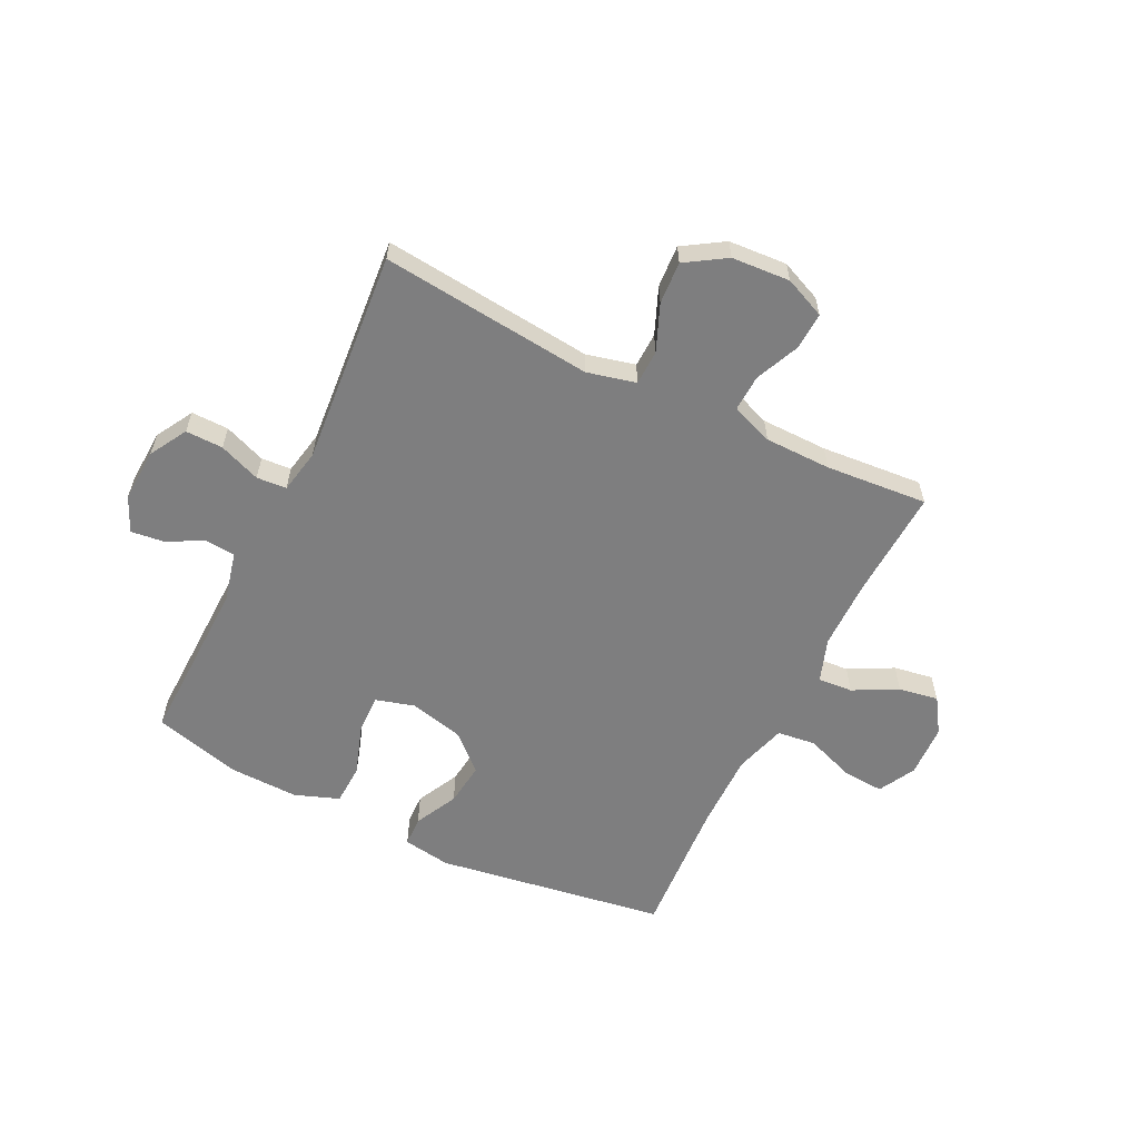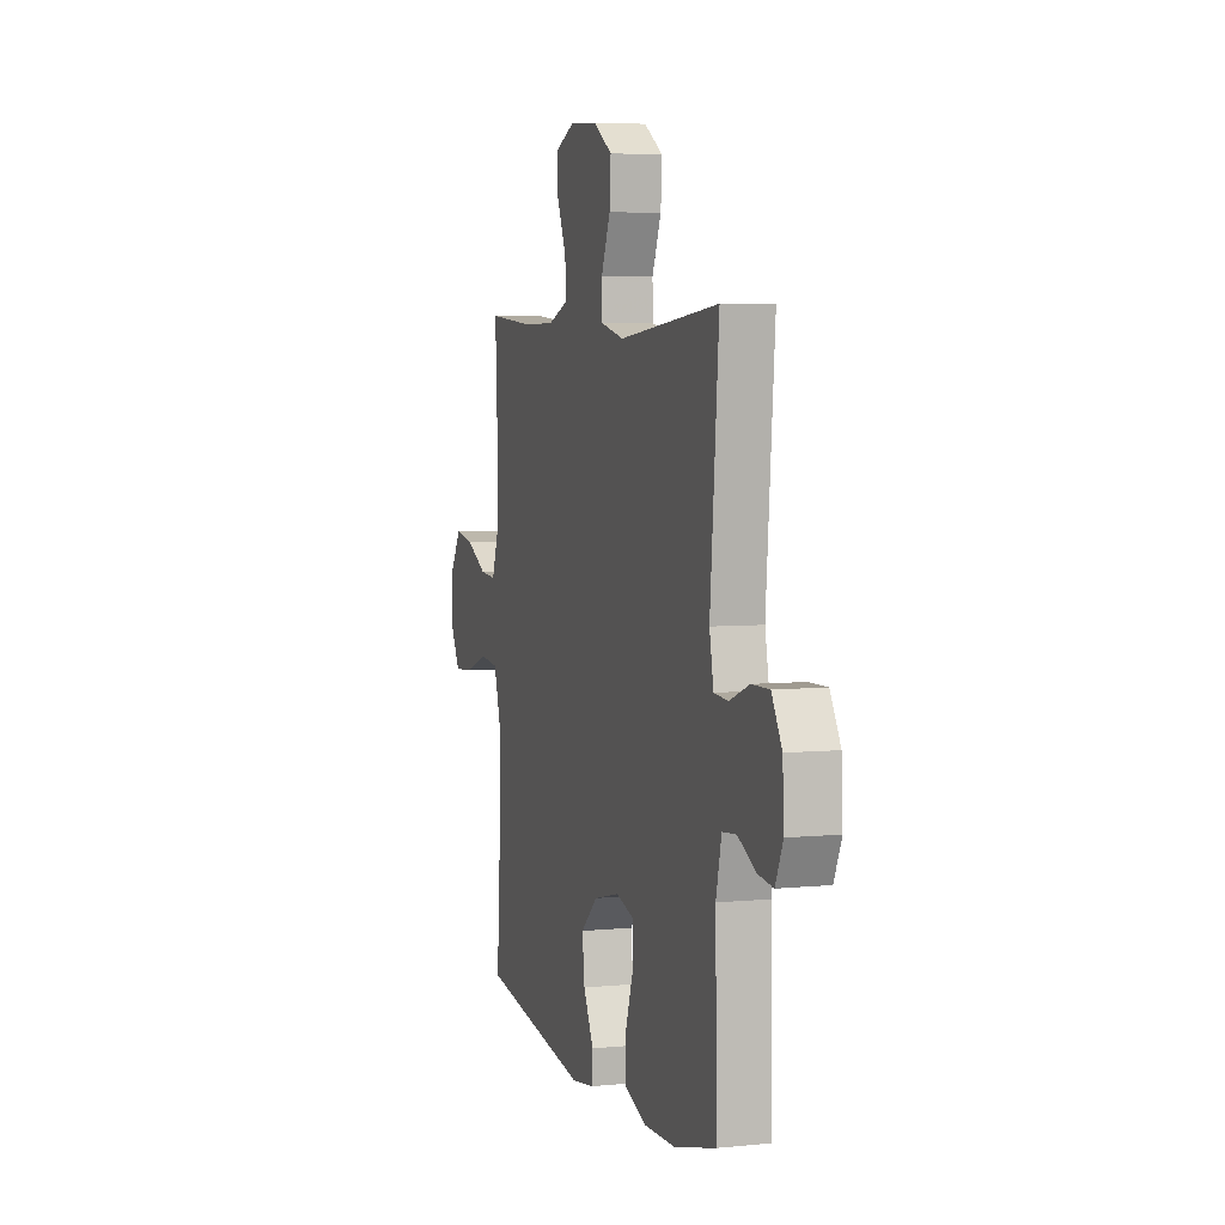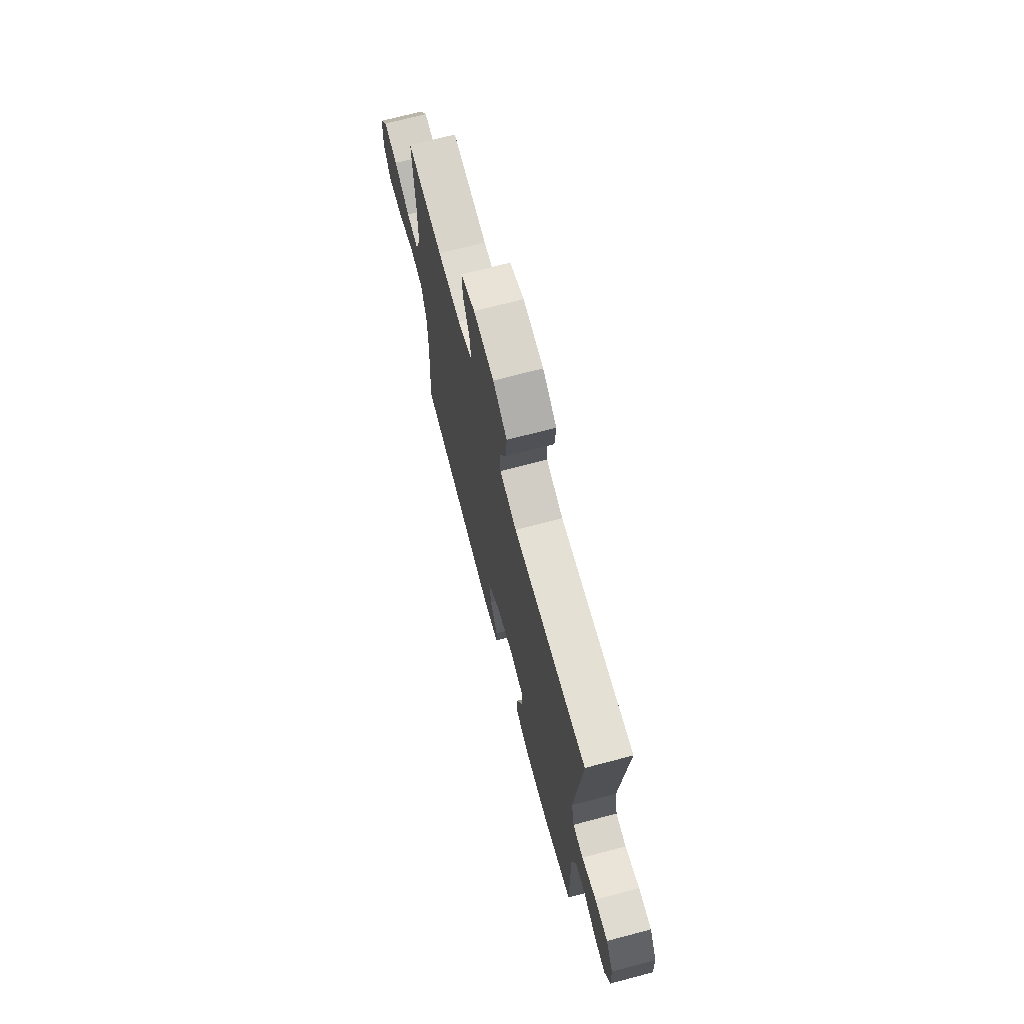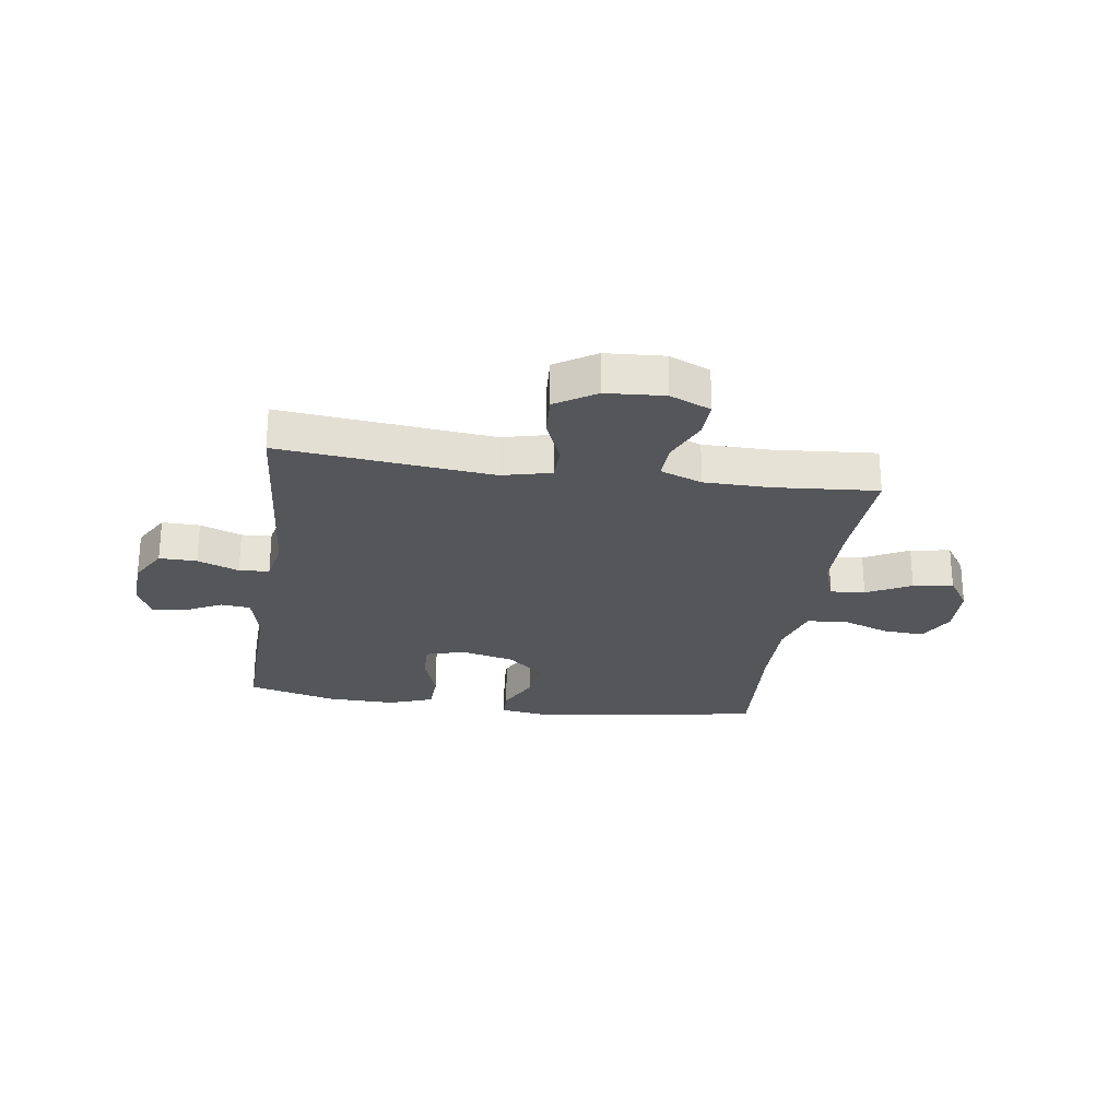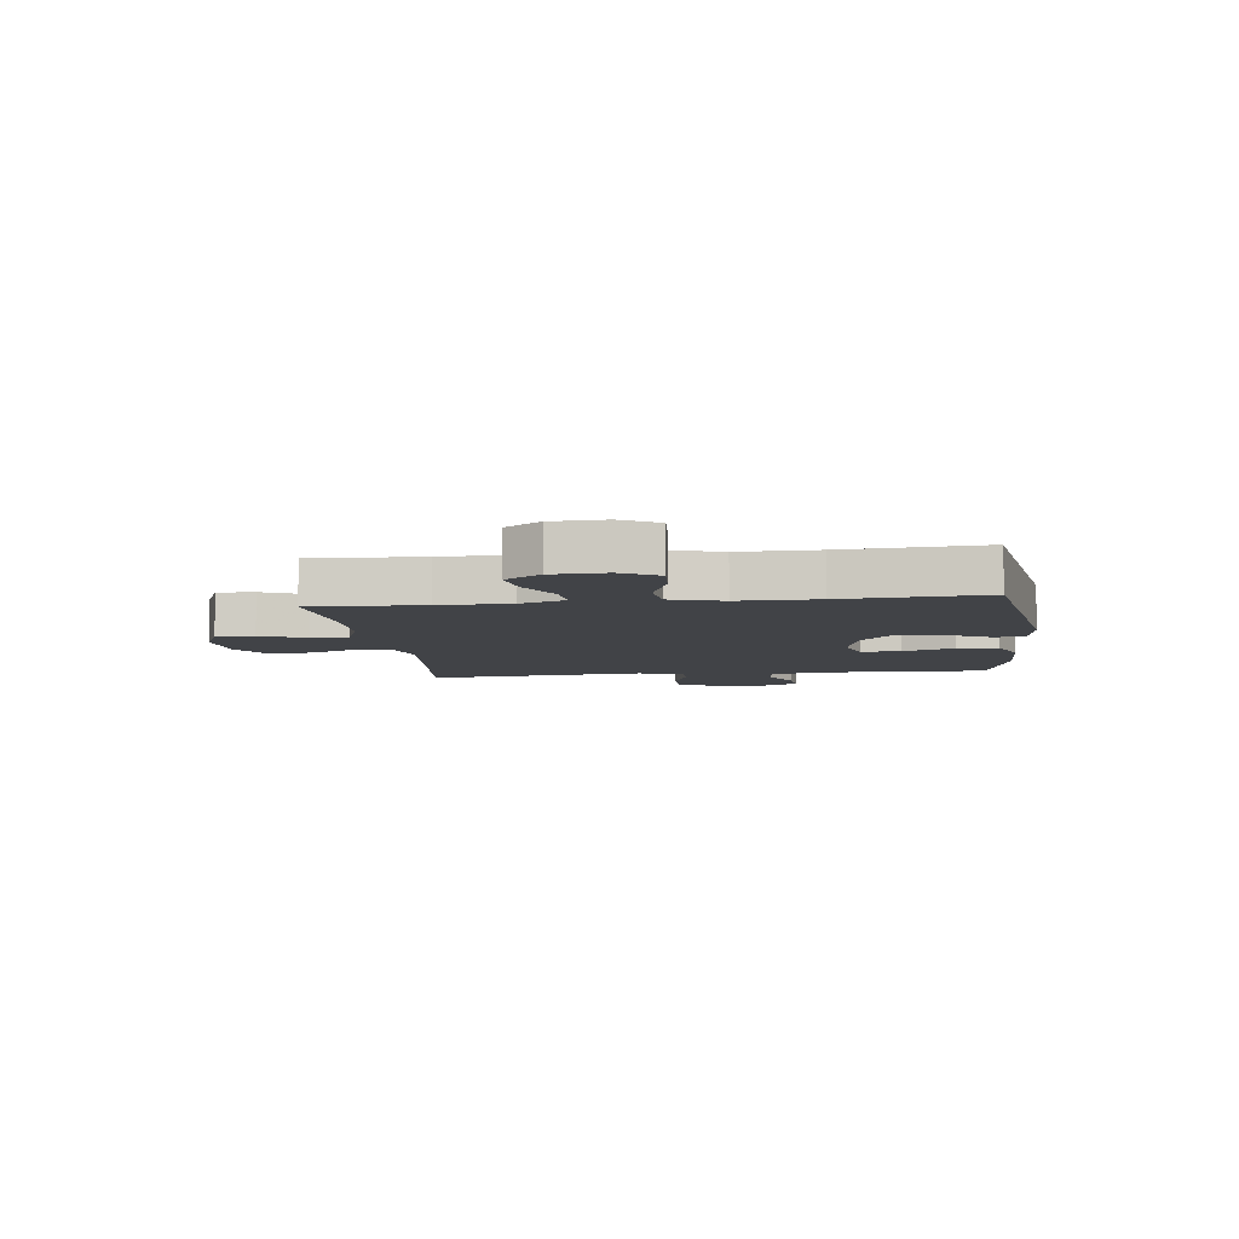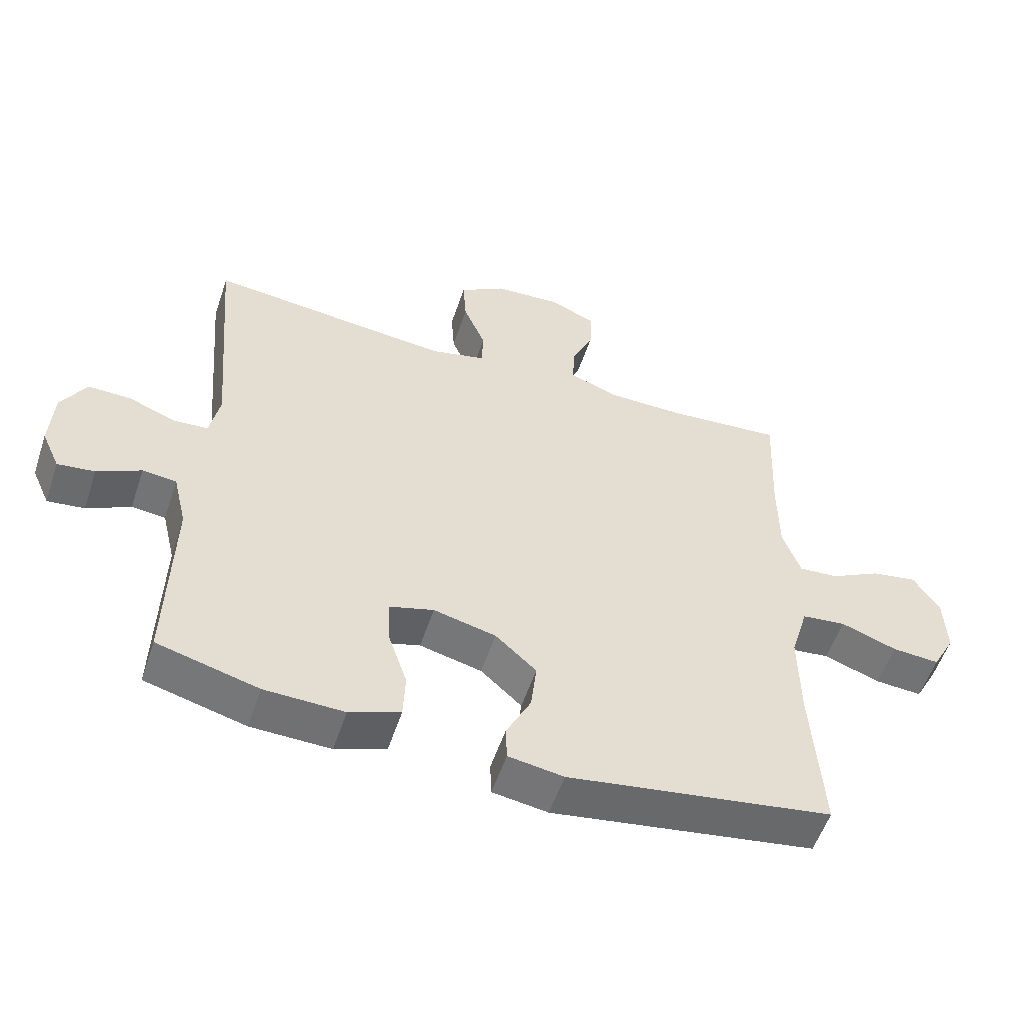
<metadata>
{"format":"obj","ext":"obj","renderer":"f3d","projection":"perspective","resolution":1024,"background":"white","views":[{"elev":-59.5,"azim":-26.3,"up":"+Y"},{"elev":5.1,"azim":-107.4,"up":"+Z"},{"elev":70.6,"azim":-104.8,"up":"+Z"},{"elev":-25.7,"azim":-8.4,"up":"+Y"},{"elev":-7.3,"azim":97.1,"up":"+Y"},{"elev":-55.0,"azim":-18.4,"up":"+Z"}]}
</metadata>
<code>
v -0.5 0.07 -0.5
v -0.493 0.07 -0.205
v -0.514 0.07 -0.117
v -0.566 0.07 -0.112
v -0.633 0.07 -0.146
v -0.69 0.07 -0.153
v -0.718 0.07 -0.091
v -0.713 0.07 0.003
v -0.675 0.07 0.069
v -0.609 0.07 0.068
v -0.536 0.07 0.04
v -0.483 0.07 0.044
v -0.468 0.07 0.121
v -0.5 0.07 0.5
v -0.126 0.07 0.462
v -0.04 0.07 0.483
v -0.038 0.07 0.544
v -0.072 0.07 0.626
v -0.077 0.07 0.701
v -0.006 0.07 0.746
v 0.097 0.07 0.753
v 0.169 0.07 0.722
v 0.166 0.07 0.656
v 0.132 0.07 0.578
v 0.129 0.07 0.514
v 0.203 0.07 0.486
v 0.32 0.07 0.485
v 0.5 0.07 0.5
v 0.491 0.07 0.307
v 0.492 0.07 0.183
v 0.519 0.07 0.106
v 0.58 0.07 0.111
v 0.658 0.07 0.152
v 0.728 0.07 0.164
v 0.768 0.07 0.103
v 0.772 0.07 0.01
v 0.737 0.07 -0.055
v 0.664 0.07 -0.05
v 0.578 0.07 -0.019
v 0.51 0.07 -0.027
v 0.483 0.07 -0.118
v 0.484 0.07 -0.255
v 0.5 0.07 -0.5
v 0.093 0.07 -0.564
v 0.008 0.07 -0.551
v 0.006 0.07 -0.498
v 0.044 0.07 -0.422
v 0.053 0.07 -0.345
v -0.01 0.07 -0.288
v -0.106 0.07 -0.265
v -0.174 0.07 -0.285
v -0.172 0.07 -0.354
v -0.142 0.07 -0.443
v -0.145 0.07 -0.515
v -0.223 0.07 -0.544
v -0.345 0.07 -0.541
v -0.5 0 -0.5
v -0.493 0 -0.205
v -0.514 0 -0.117
v -0.566 0 -0.112
v -0.633 0 -0.146
v -0.69 0 -0.153
v -0.718 0 -0.091
v -0.713 0 0.003
v -0.675 0 0.069
v -0.609 0 0.068
v -0.536 0 0.04
v -0.483 0 0.044
v -0.468 0 0.121
v -0.5 0 0.5
v -0.126 0 0.462
v -0.04 0 0.483
v -0.038 0 0.544
v -0.072 0 0.626
v -0.077 0 0.701
v -0.006 0 0.746
v 0.097 0 0.753
v 0.169 0 0.722
v 0.166 0 0.656
v 0.132 0 0.578
v 0.129 0 0.514
v 0.203 0 0.486
v 0.32 0 0.485
v 0.5 0 0.5
v 0.491 0 0.307
v 0.492 0 0.183
v 0.519 0 0.106
v 0.58 0 0.111
v 0.658 0 0.152
v 0.728 0 0.164
v 0.768 0 0.103
v 0.772 0 0.01
v 0.737 0 -0.055
v 0.664 0 -0.05
v 0.578 0 -0.019
v 0.51 0 -0.027
v 0.483 0 -0.118
v 0.484 0 -0.255
v 0.5 0 -0.5
v 0.093 0 -0.564
v 0.008 0 -0.551
v 0.006 0 -0.498
v 0.044 0 -0.422
v 0.053 0 -0.345
v -0.01 0 -0.288
v -0.106 0 -0.265
v -0.174 0 -0.285
v -0.172 0 -0.354
v -0.142 0 -0.443
v -0.145 0 -0.515
v -0.223 0 -0.544
v -0.345 0 -0.541
f 55 56 1 2
f 52 53 54 55
f 51 52 55 2
f 50 51 2 3
f 49 50 3
f 44 45 46 47
f 42 43 44 47
f 41 42 47 48
f 40 41 48 49
f 36 37 38 39
f 36 39 40
f 35 36 40
f 32 33 34 35
f 31 32 35 40
f 30 31 40 49
f 27 28 29
f 26 27 29 30
f 25 26 30 49
f 21 22 23 24
f 17 18 19 20
f 16 17 20 21
f 13 14 15
f 12 13 15 16
f 8 9 10 11
f 8 11 12
f 7 8 12
f 4 5 6 7
f 3 4 7 12
f 49 3 12 16
f 24 25 49
f 16 21 24 49
f 58 57 112 111
f 111 110 109 108
f 58 111 108 107
f 59 58 107 106
f 59 106 105
f 103 102 101 100
f 103 100 99 98
f 104 103 98 97
f 105 104 97 96
f 95 94 93 92
f 96 95 92
f 96 92 91
f 91 90 89 88
f 96 91 88 87
f 105 96 87 86
f 85 84 83
f 86 85 83 82
f 105 86 82 81
f 80 79 78 77
f 76 75 74 73
f 77 76 73 72
f 71 70 69
f 72 71 69 68
f 67 66 65 64
f 68 67 64
f 68 64 63
f 63 62 61 60
f 68 63 60 59
f 72 68 59 105
f 105 81 80
f 105 80 77 72
f 1 57 58 2
f 2 58 59 3
f 3 59 60 4
f 4 60 61 5
f 5 61 62 6
f 6 62 63 7
f 7 63 64 8
f 8 64 65 9
f 9 65 66 10
f 10 66 67 11
f 11 67 68 12
f 12 68 69 13
f 13 69 70 14
f 14 70 71 15
f 15 71 72 16
f 16 72 73 17
f 17 73 74 18
f 18 74 75 19
f 19 75 76 20
f 20 76 77 21
f 21 77 78 22
f 22 78 79 23
f 23 79 80 24
f 24 80 81 25
f 25 81 82 26
f 26 82 83 27
f 27 83 84 28
f 28 84 85 29
f 29 85 86 30
f 30 86 87 31
f 31 87 88 32
f 32 88 89 33
f 33 89 90 34
f 34 90 91 35
f 35 91 92 36
f 36 92 93 37
f 37 93 94 38
f 38 94 95 39
f 39 95 96 40
f 40 96 97 41
f 41 97 98 42
f 42 98 99 43
f 43 99 100 44
f 44 100 101 45
f 45 101 102 46
f 46 102 103 47
f 47 103 104 48
f 48 104 105 49
f 49 105 106 50
f 50 106 107 51
f 51 107 108 52
f 52 108 109 53
f 53 109 110 54
f 54 110 111 55
f 55 111 112 56
f 56 112 57 1

</code>
